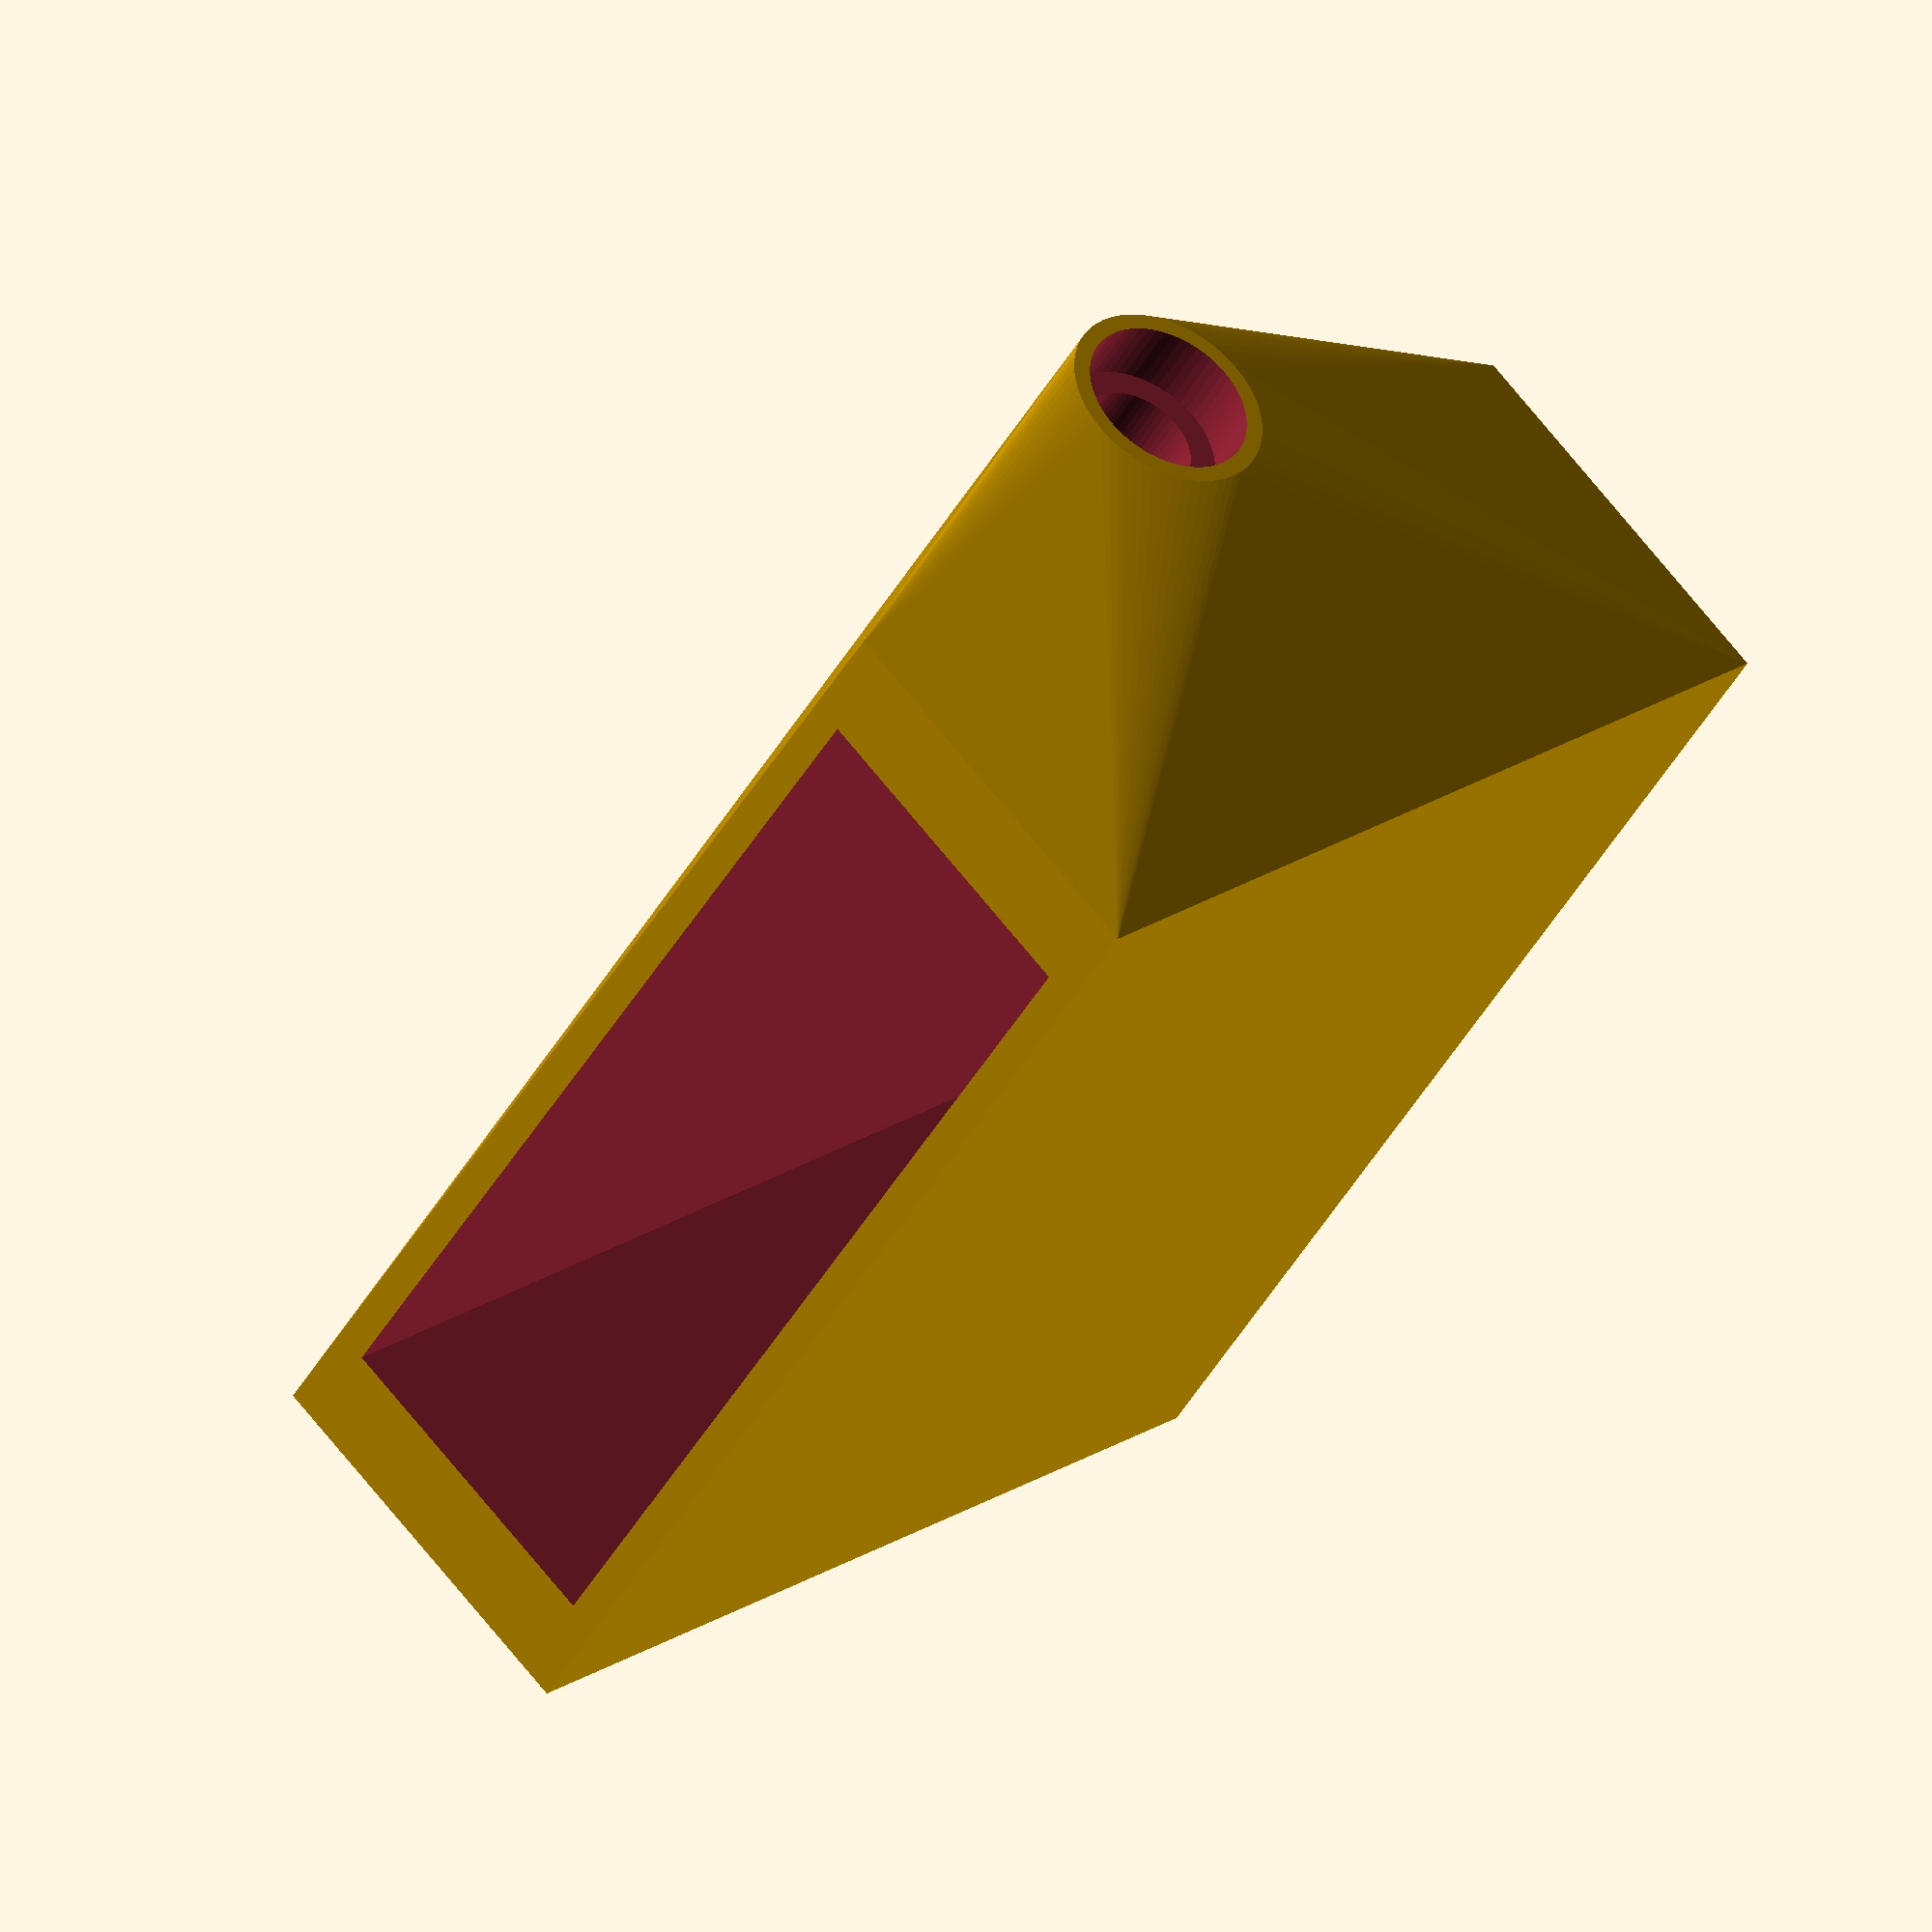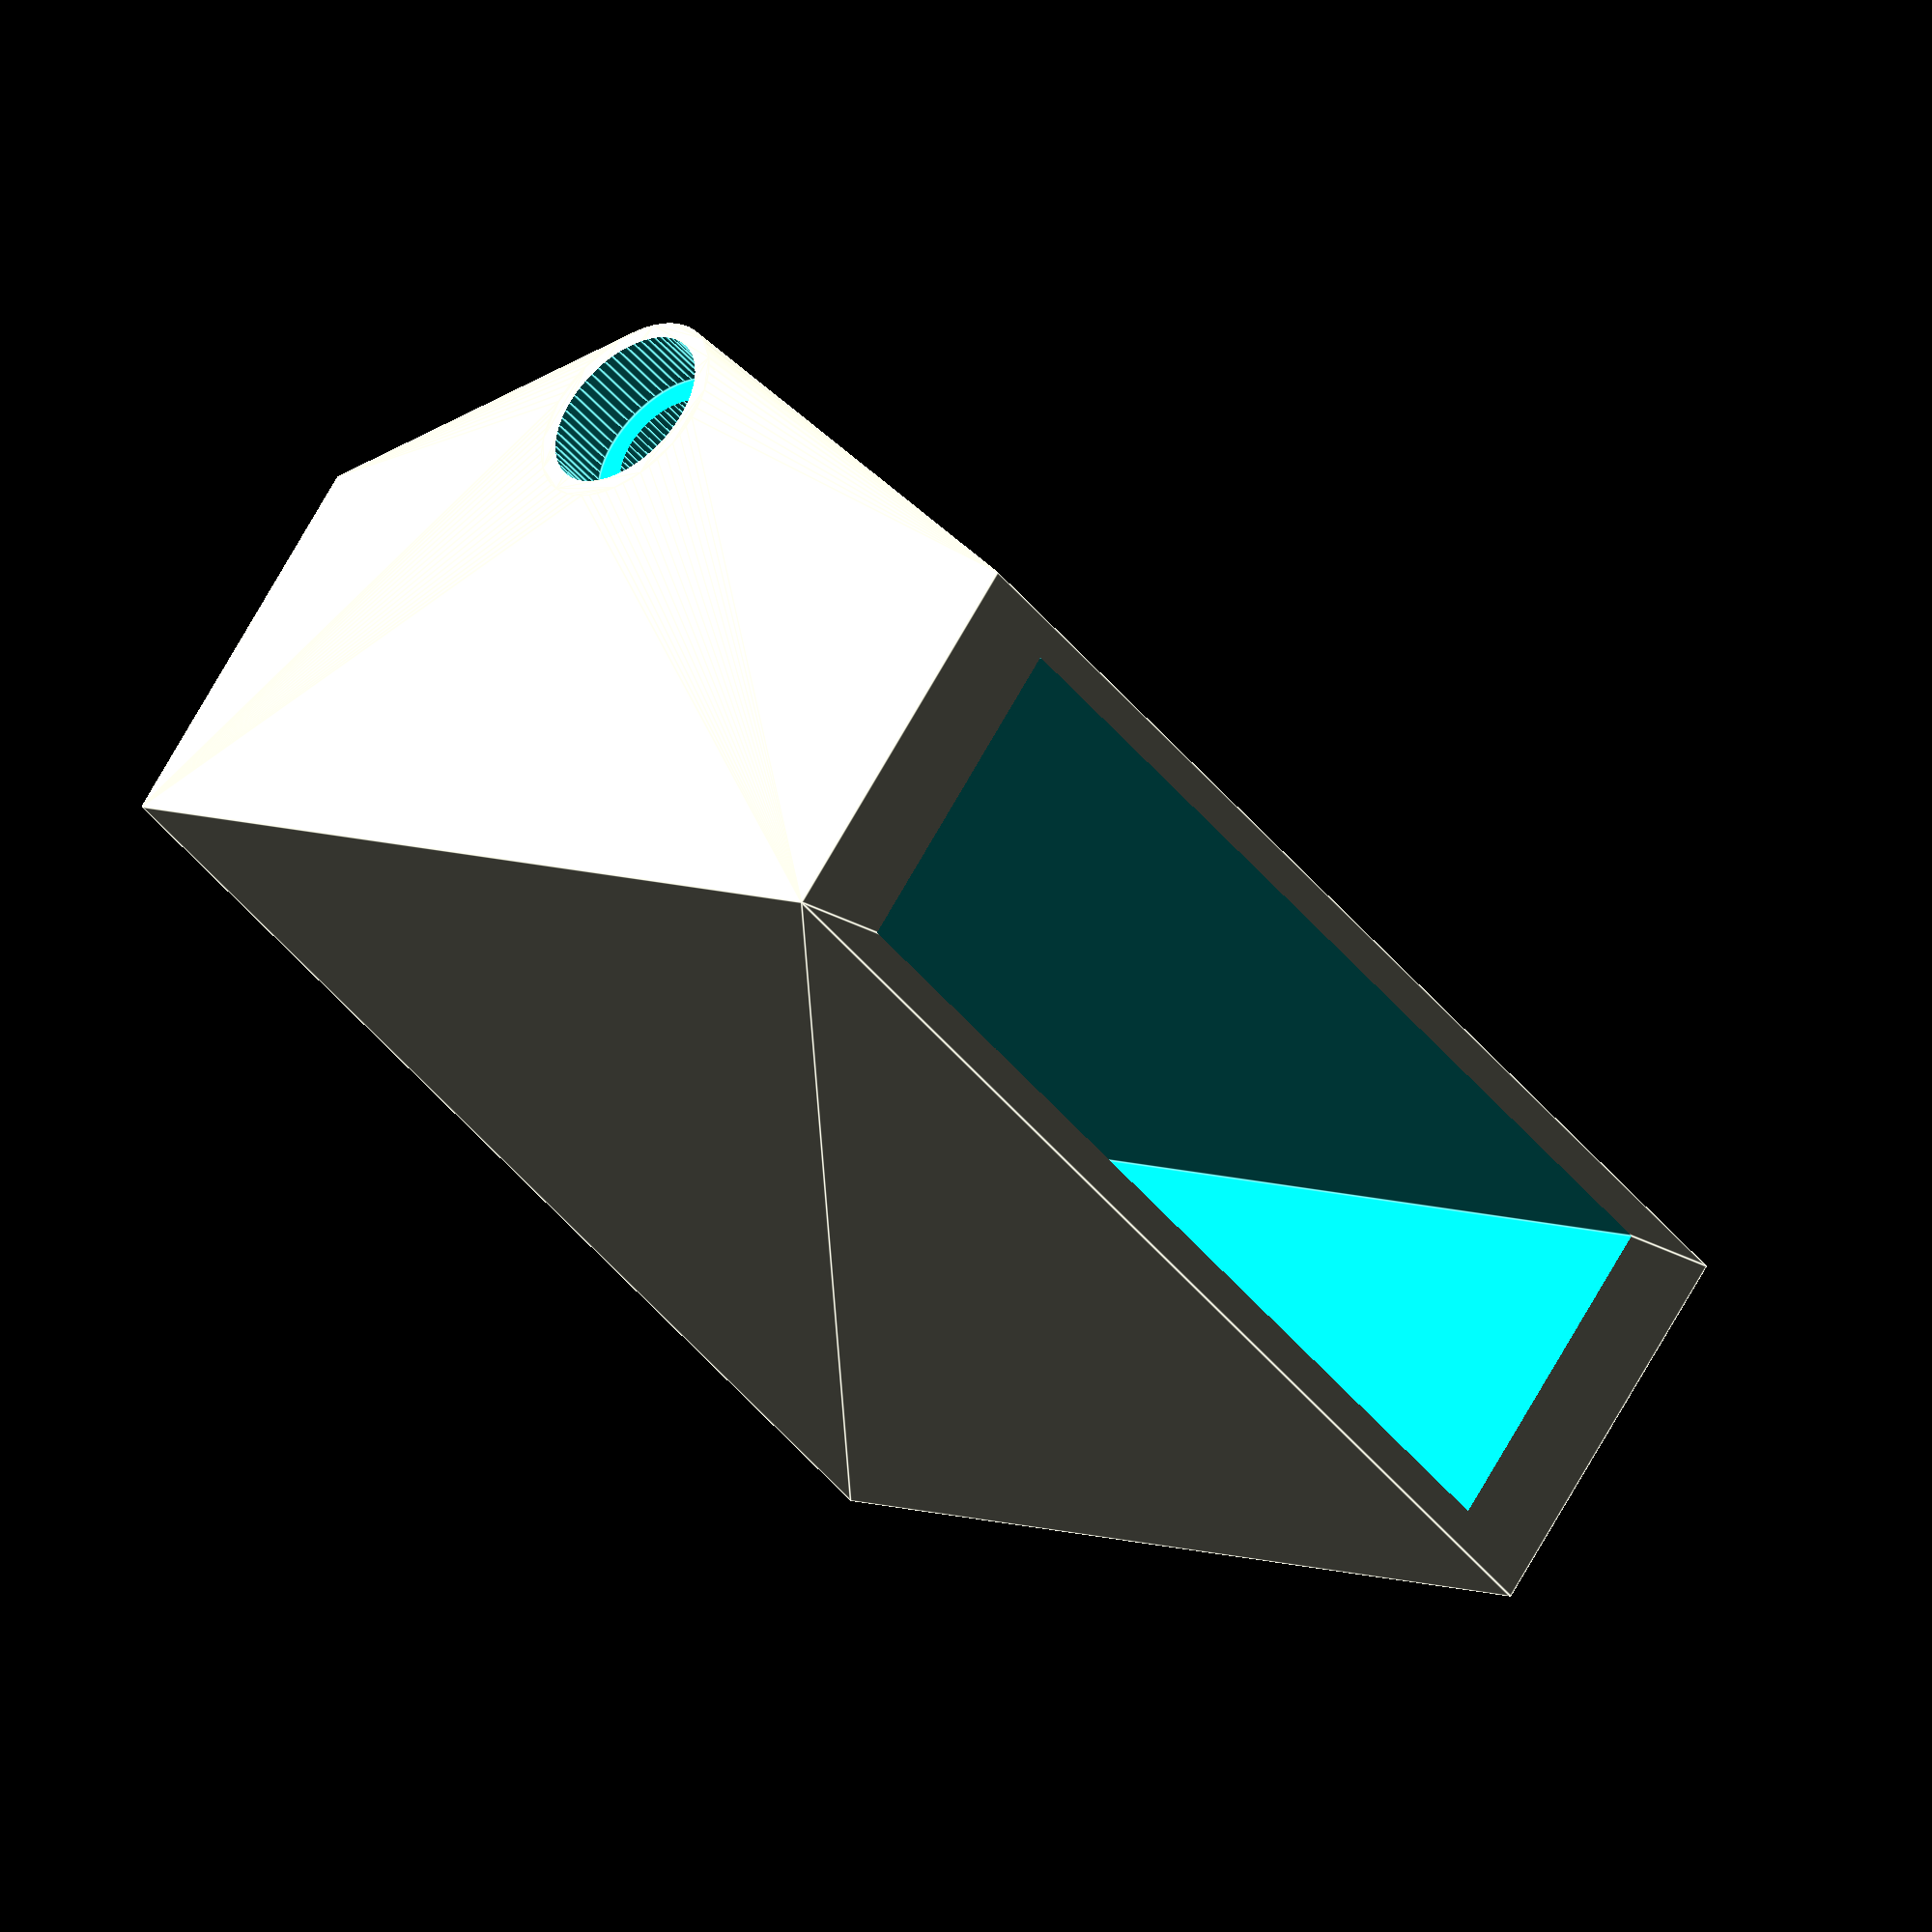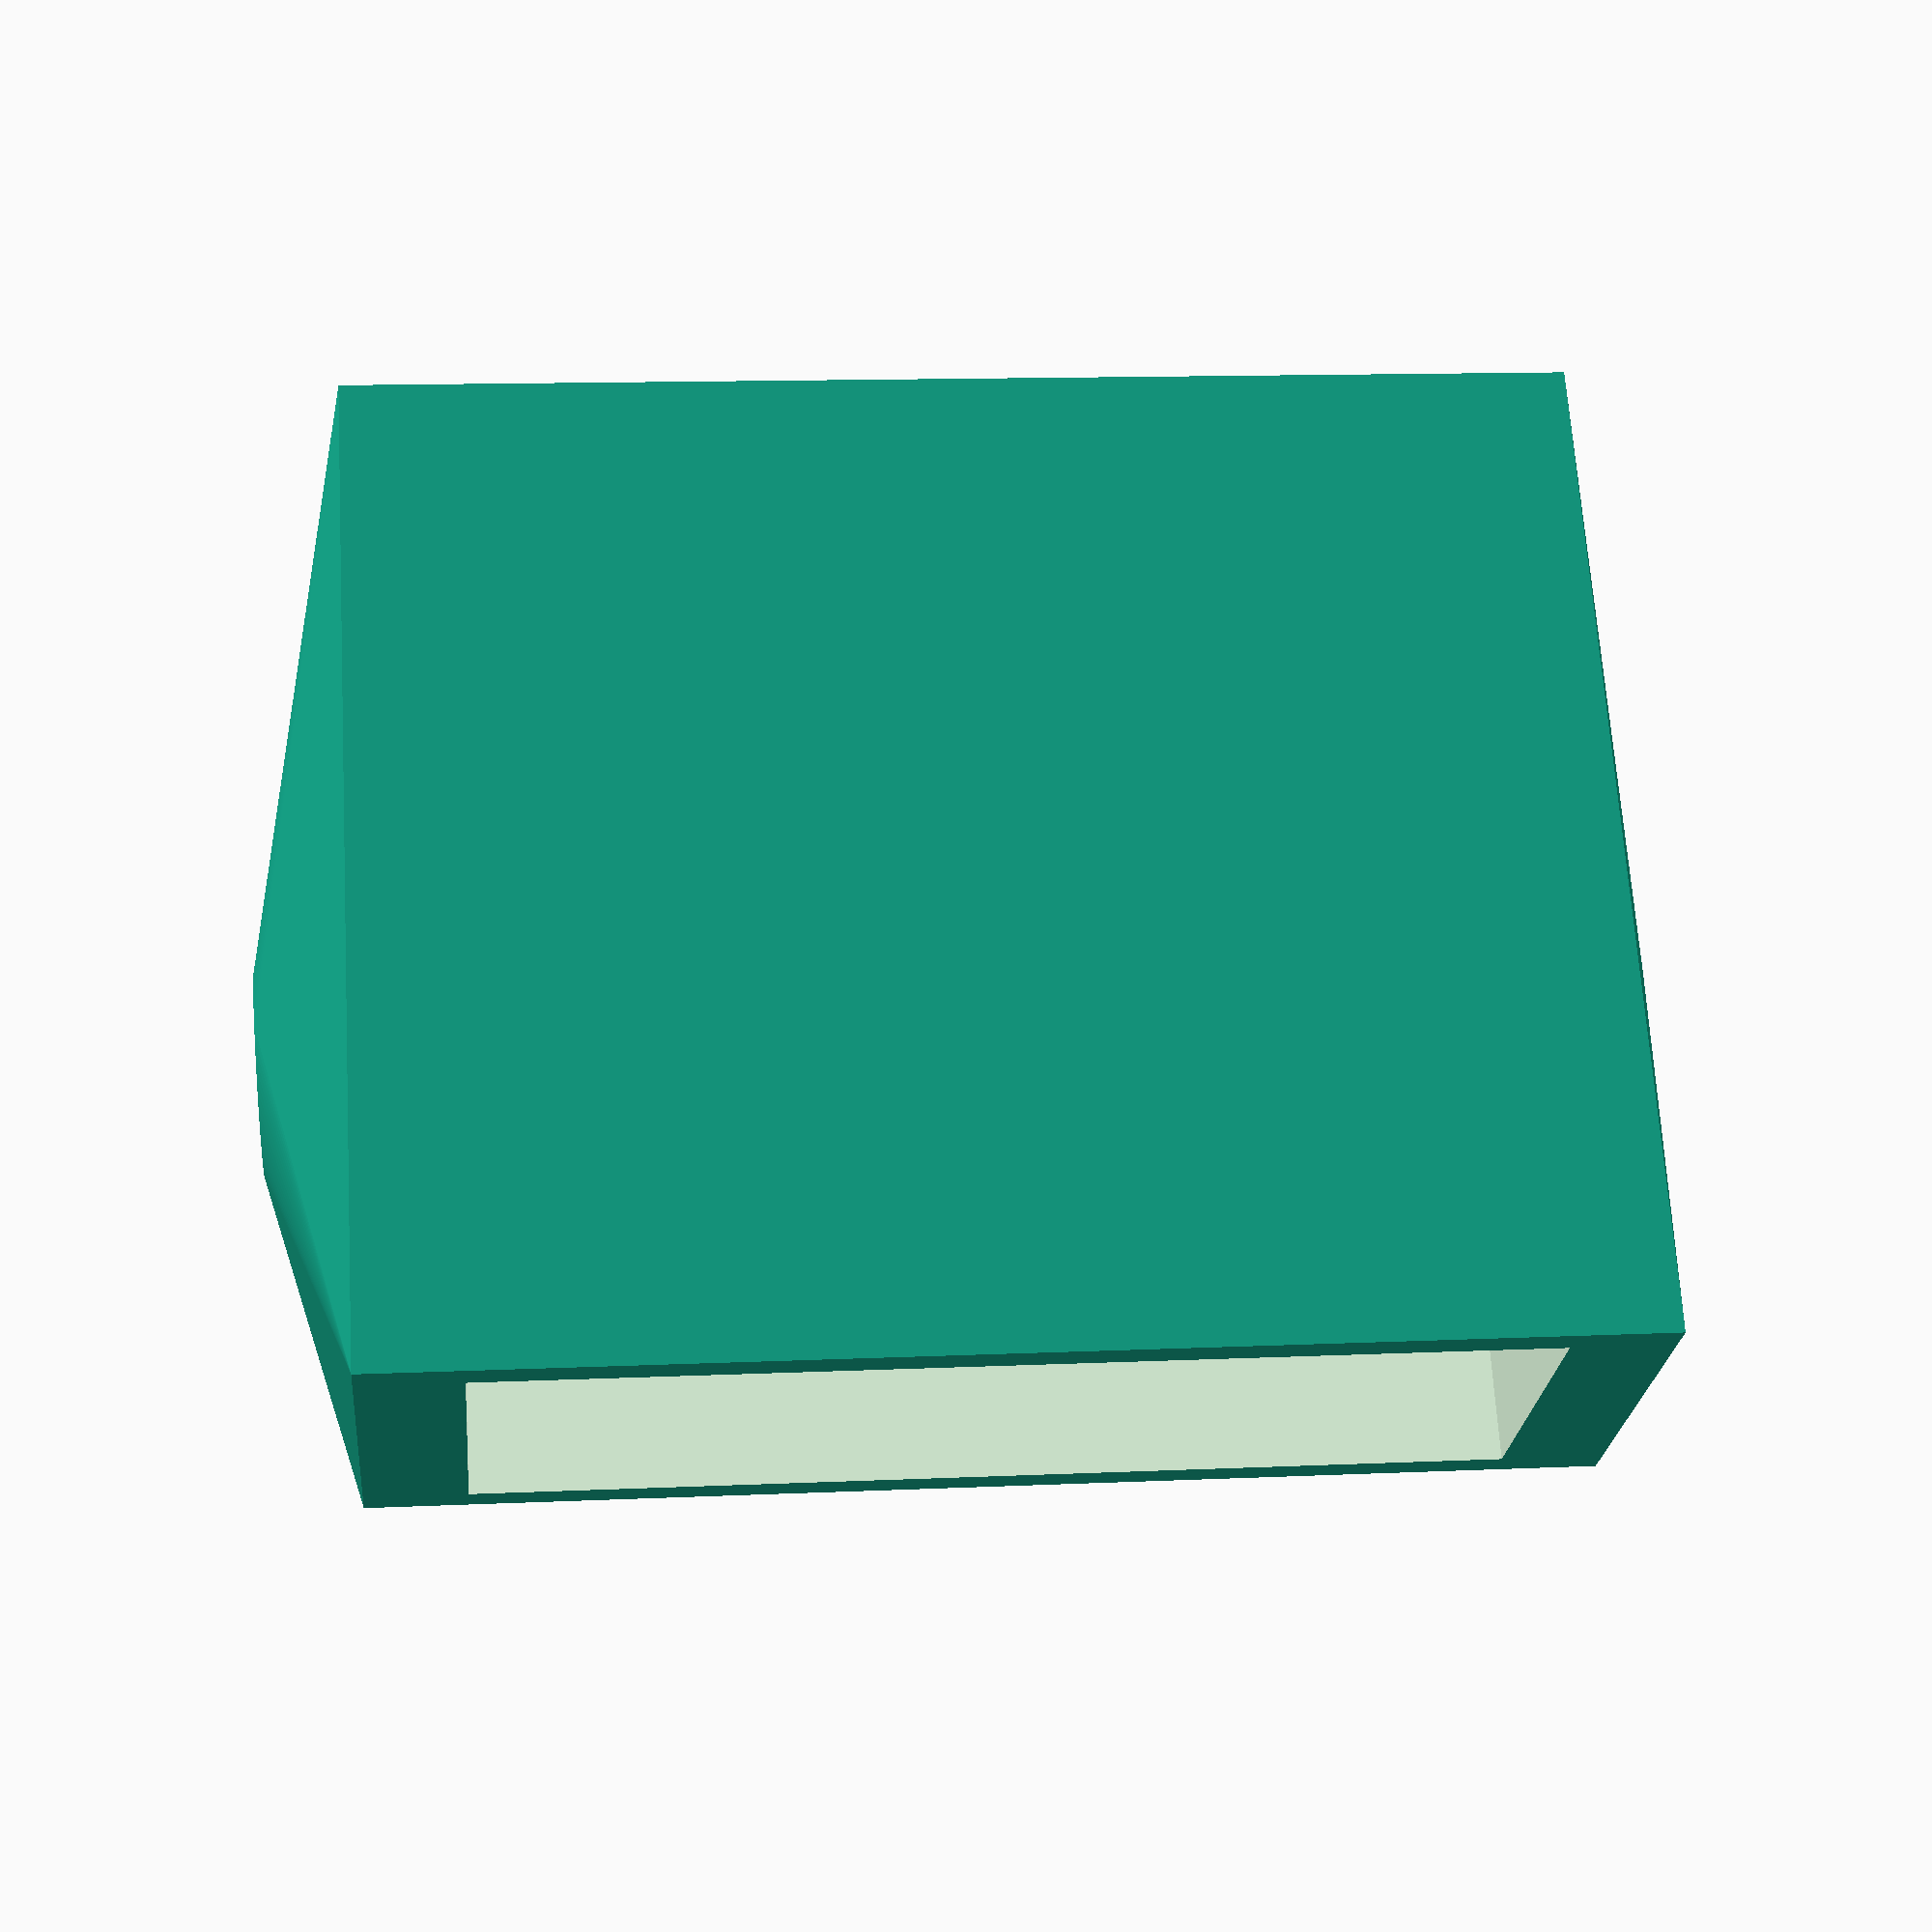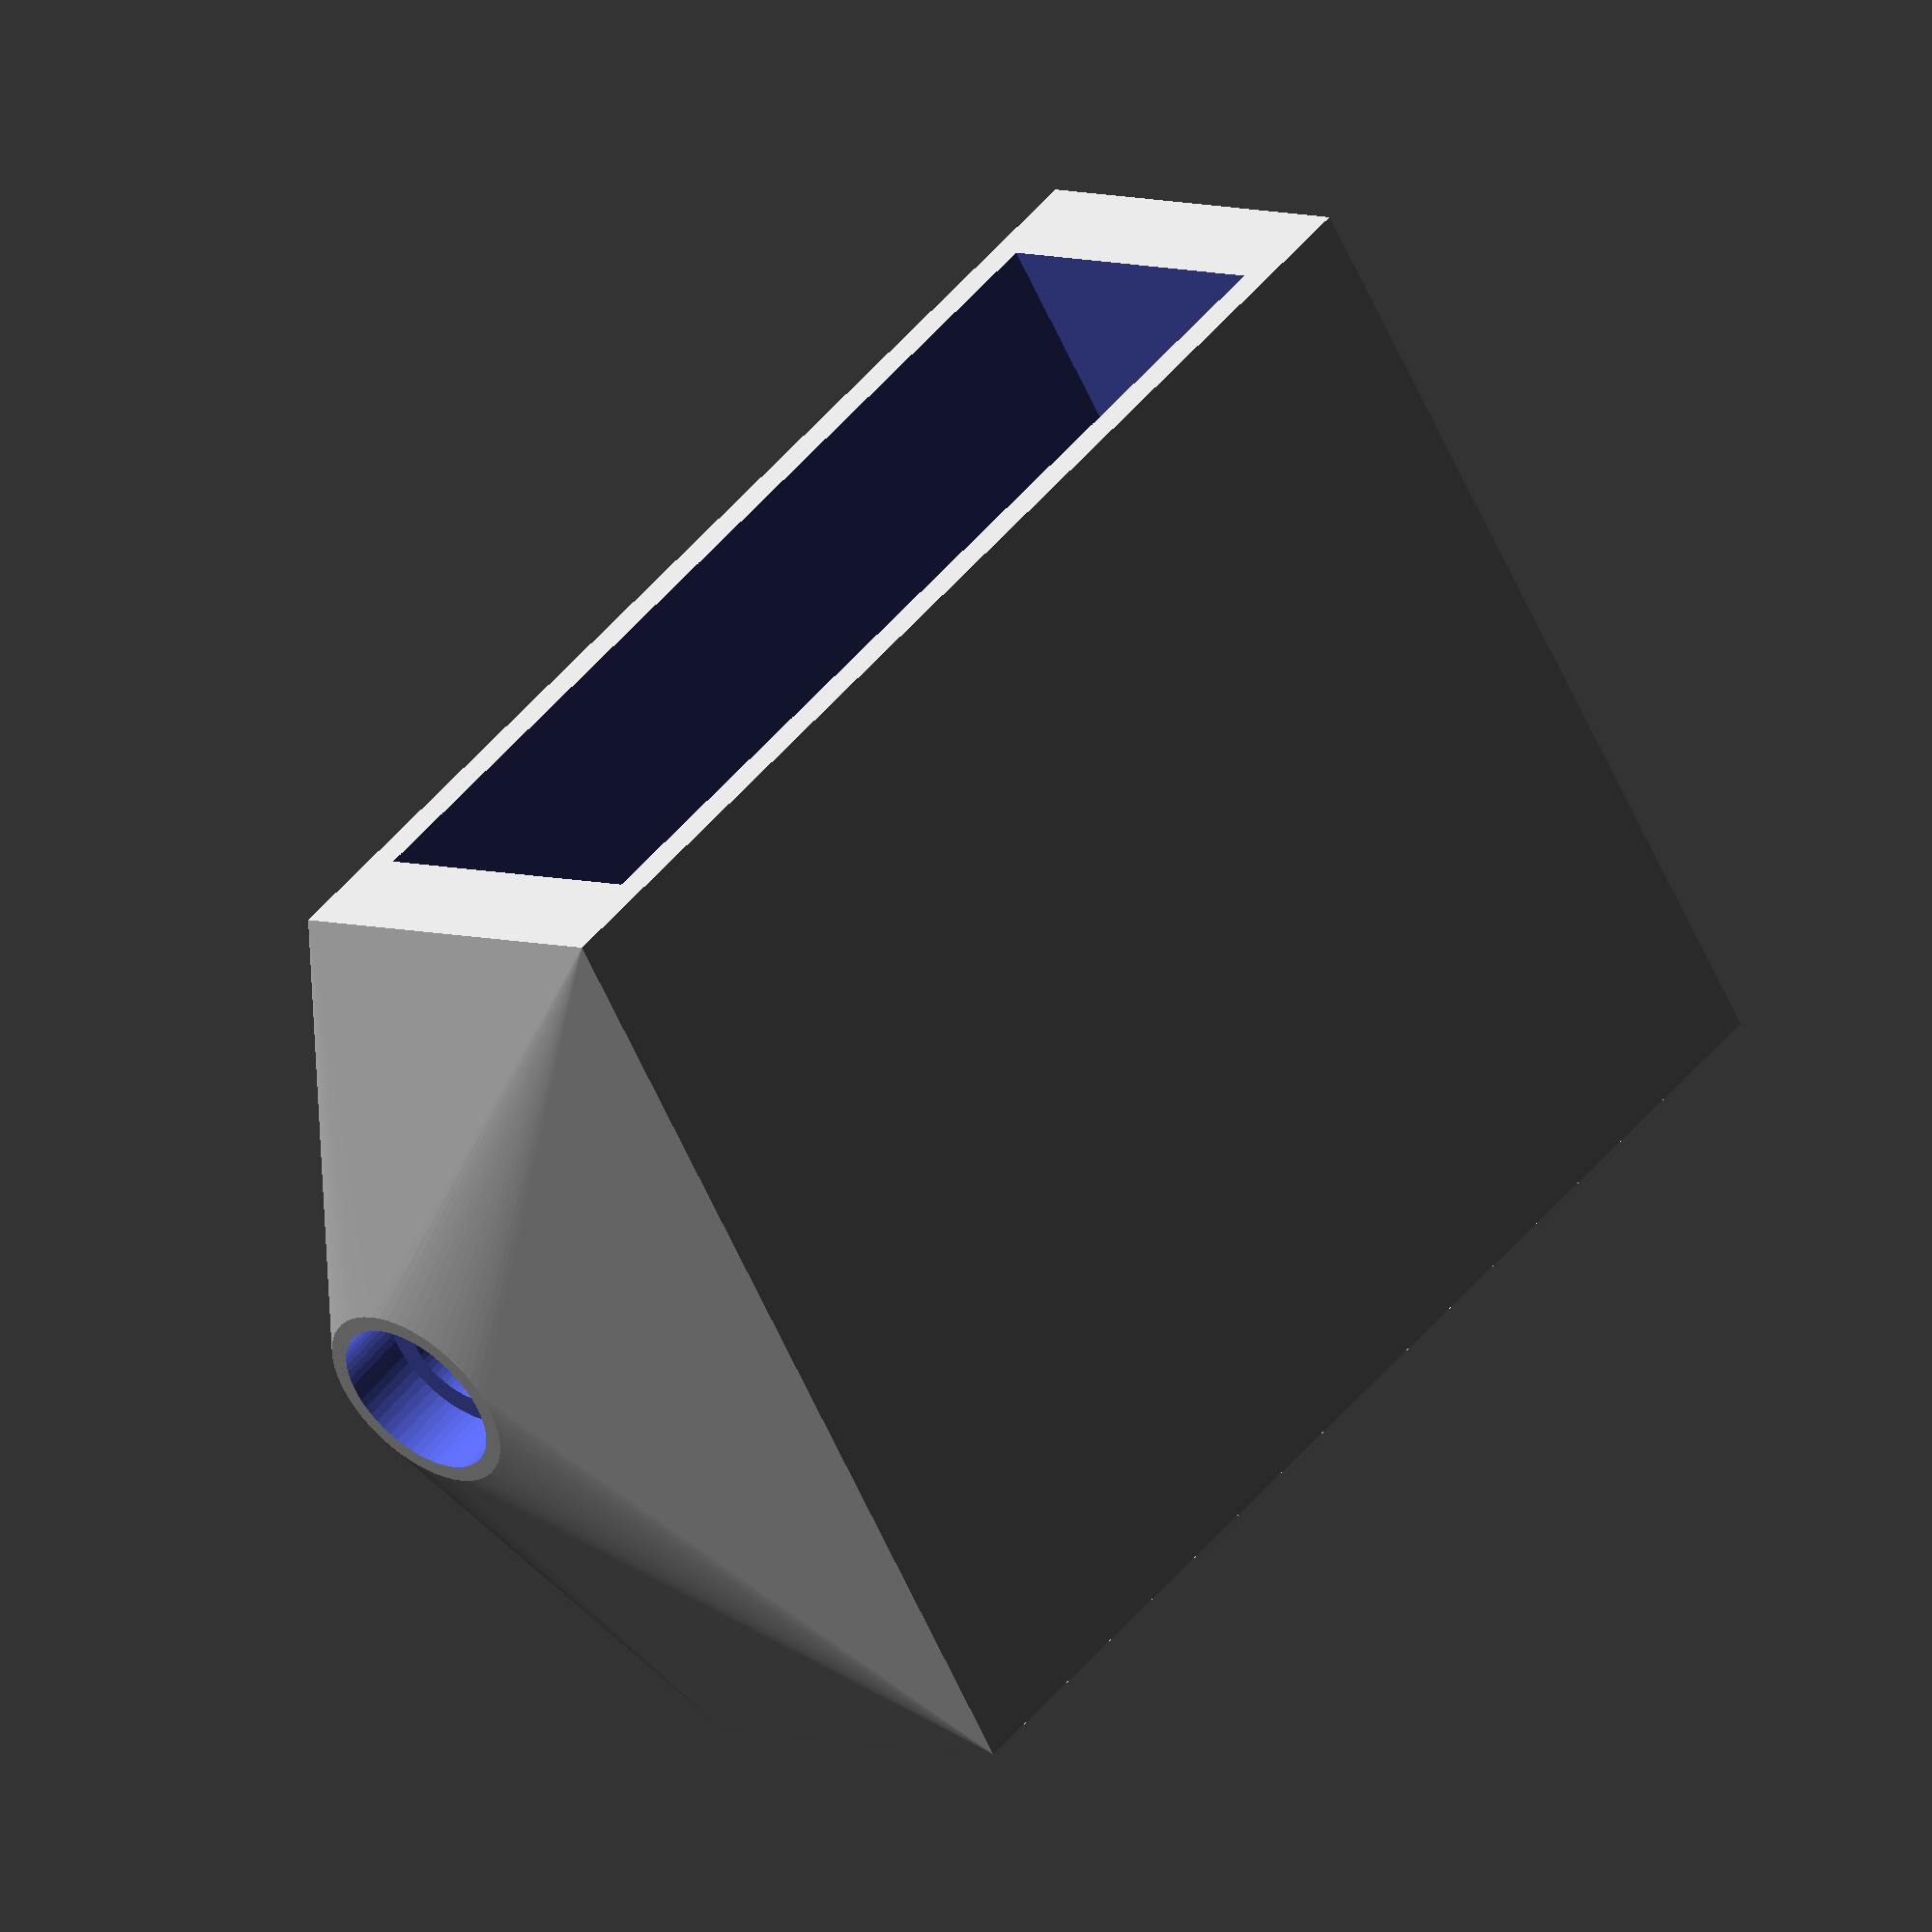
<openscad>
$fn=60;

bearing_od=26;
bearing_id=12;
bearing_h = 10;

width=50;
length=150;
rta=.8;
dim=1.1;
ht=1.4;
angle=88;

module shape()
{
   // cylinder(r=bearing_od/2, h = dim*shaft_d + bearing_h*2, center=true);
}

rotate([-angle,0,0])
difference() { 
    hull() {
       cube([width*1.2, length*1.2, length], center=true);
        translate([width*rta, 0, 0])
          rotate([angle, 0, 0])
            cylinder(r=bearing_od*1.2/2, h=length*ht, center=true);
    }
    translate([0, 0, -dim*width/2-bearing_h/2])
        cube([width, length, length*2], center=true);
    translate([width*rta, 0, 0])
        rotate([angle, 0, 0]) {
           cylinder(r=bearing_id*1.5/2, h=length*ht+1, center=true);
           translate([0, 0, ht*length/2-bearing_h/2])
               cylinder(r=bearing_od/2, h=bearing_h+1, center=true);
           translate([0, 0,-ht*length/2+bearing_h/2])
               cylinder(r=bearing_od/2, h=bearing_h+1, center=true);
        }
}
</openscad>
<views>
elev=223.1 azim=45.5 roll=206.6 proj=o view=solid
elev=226.2 azim=127.5 roll=142.7 proj=o view=edges
elev=334.7 azim=131.5 roll=82.6 proj=p view=solid
elev=308.2 azim=147.7 roll=36.9 proj=o view=solid
</views>
